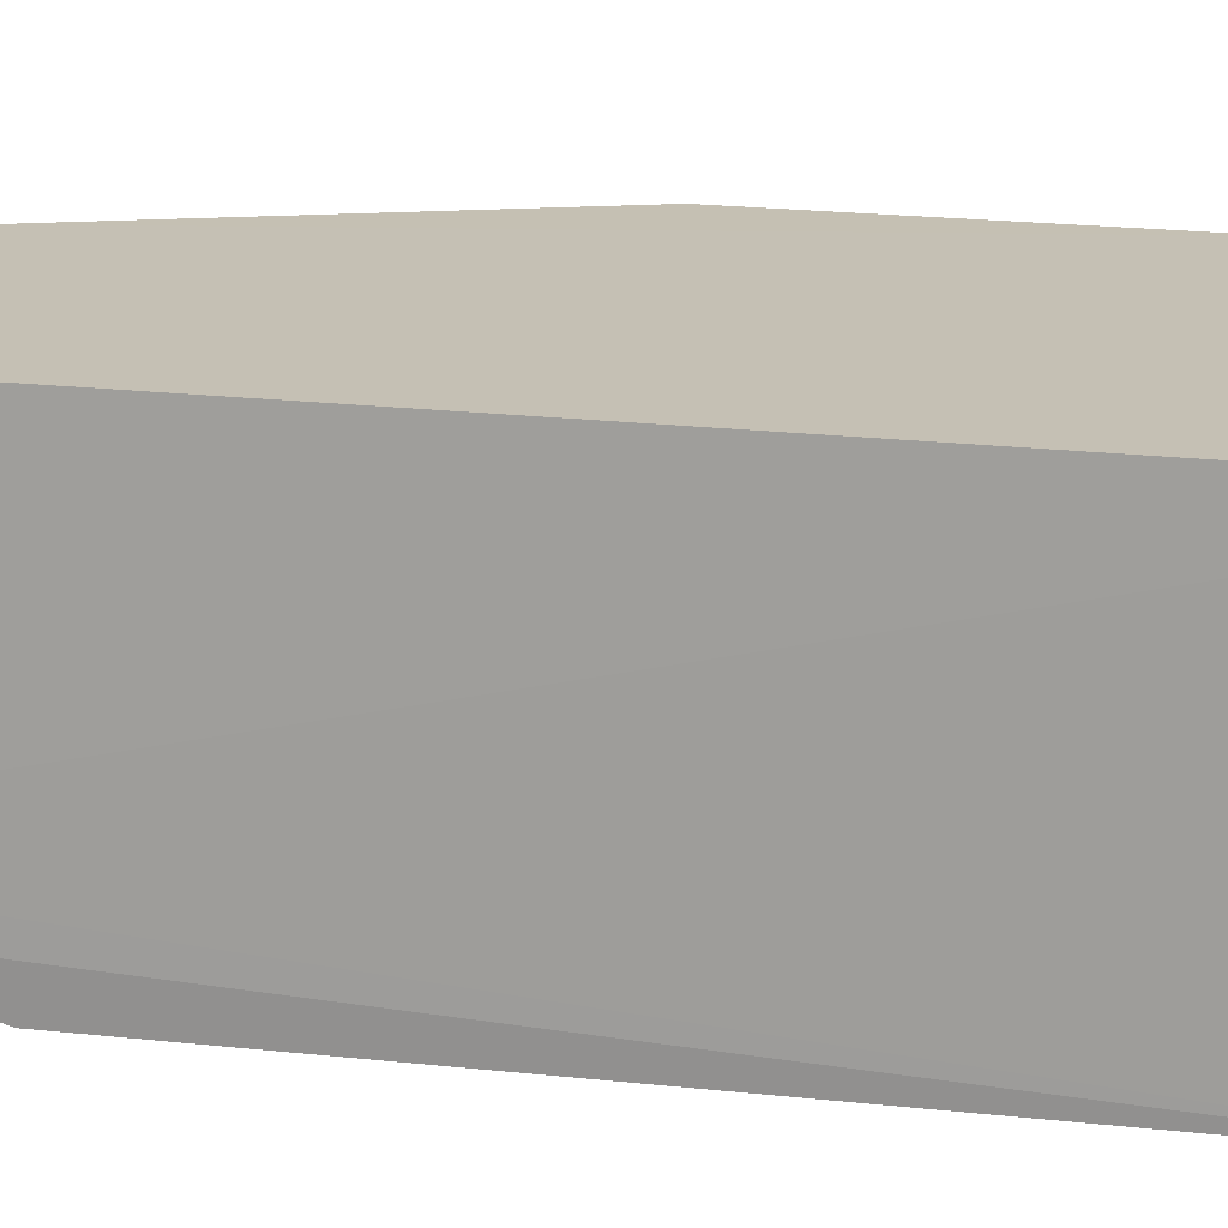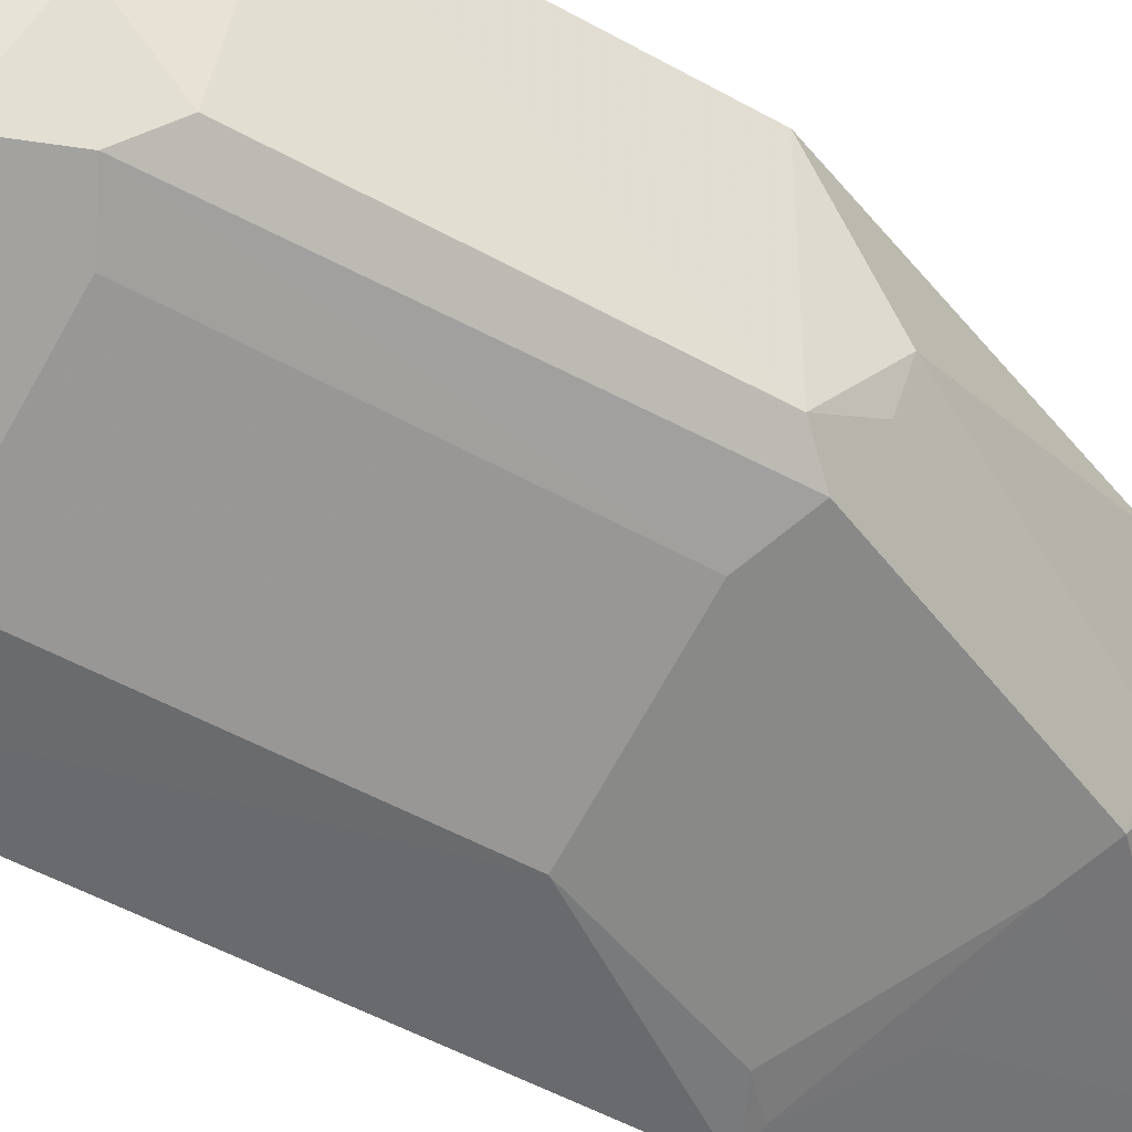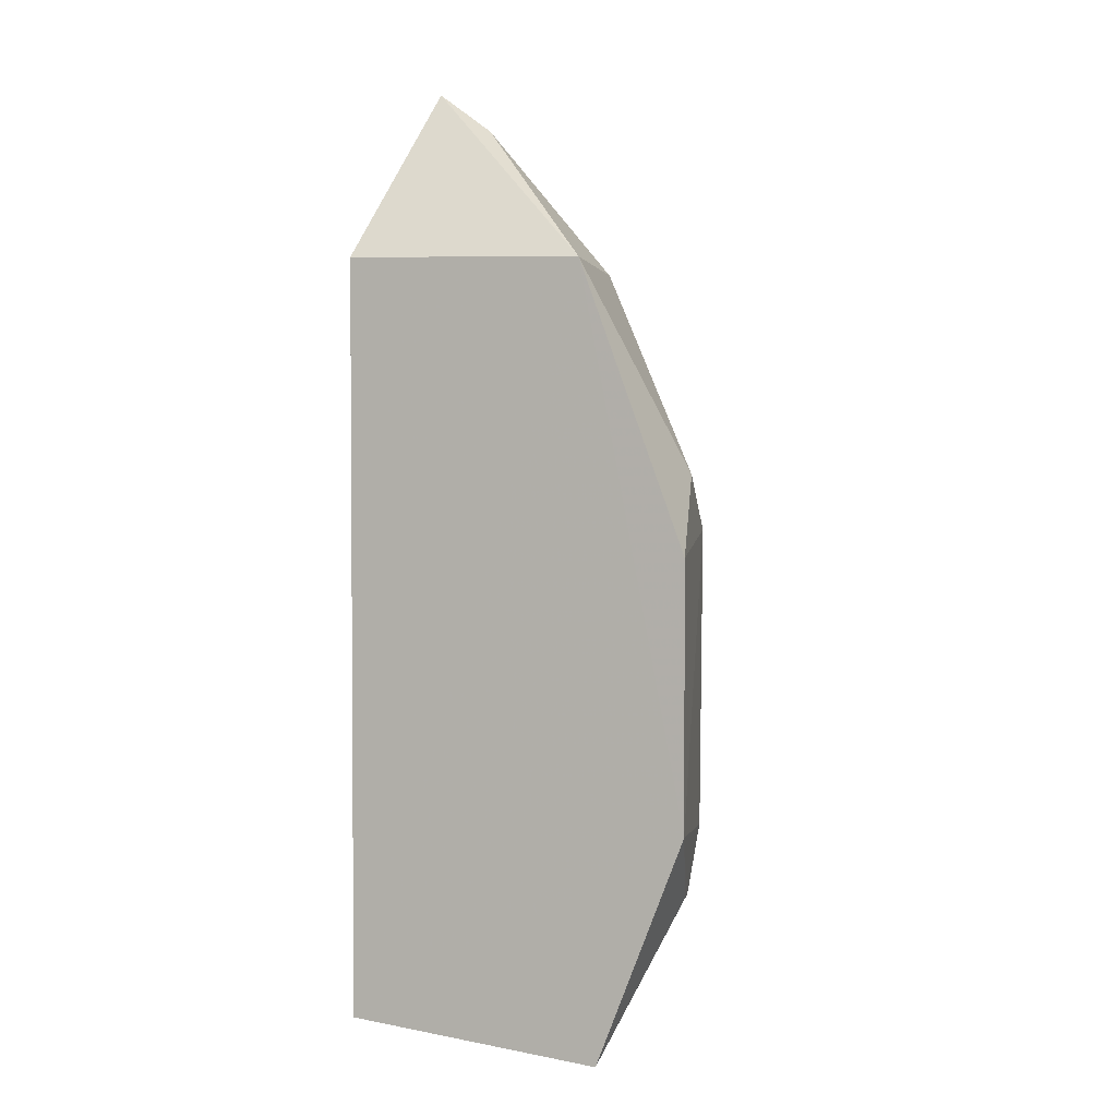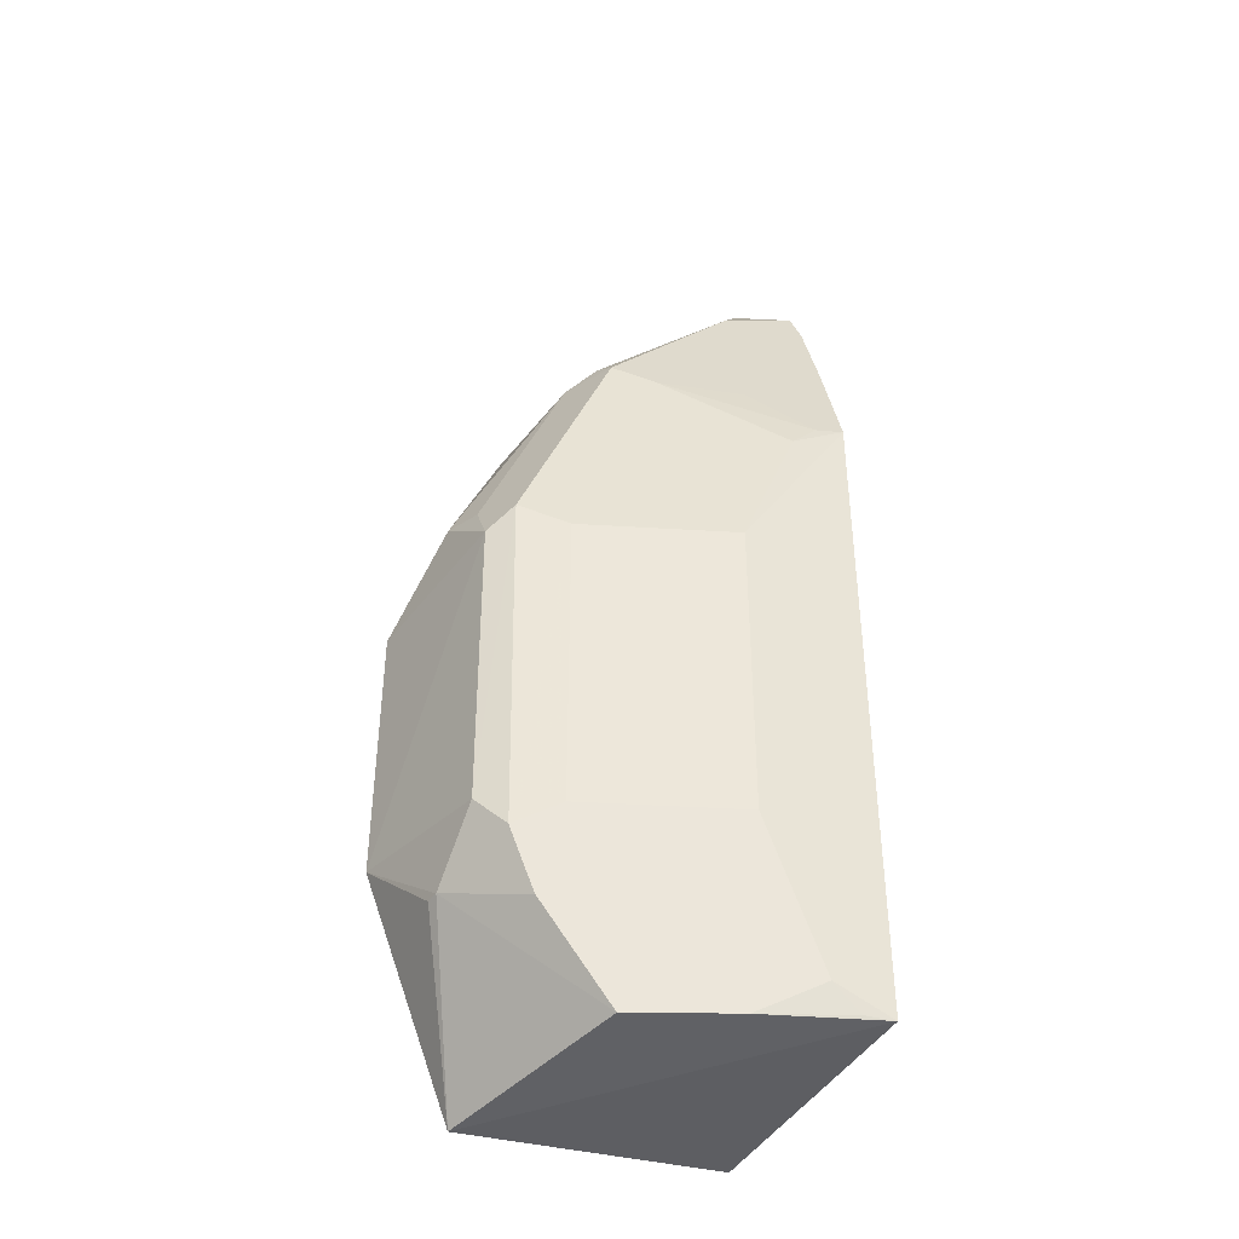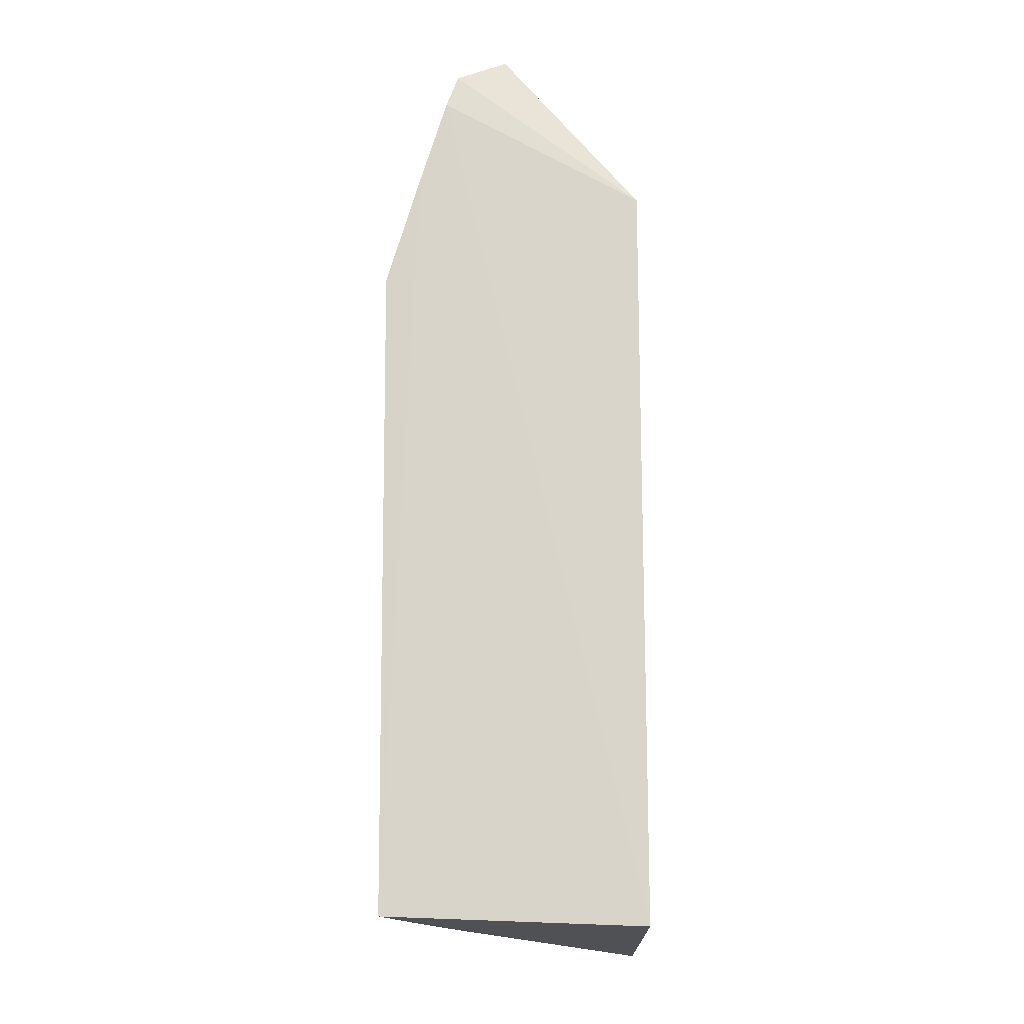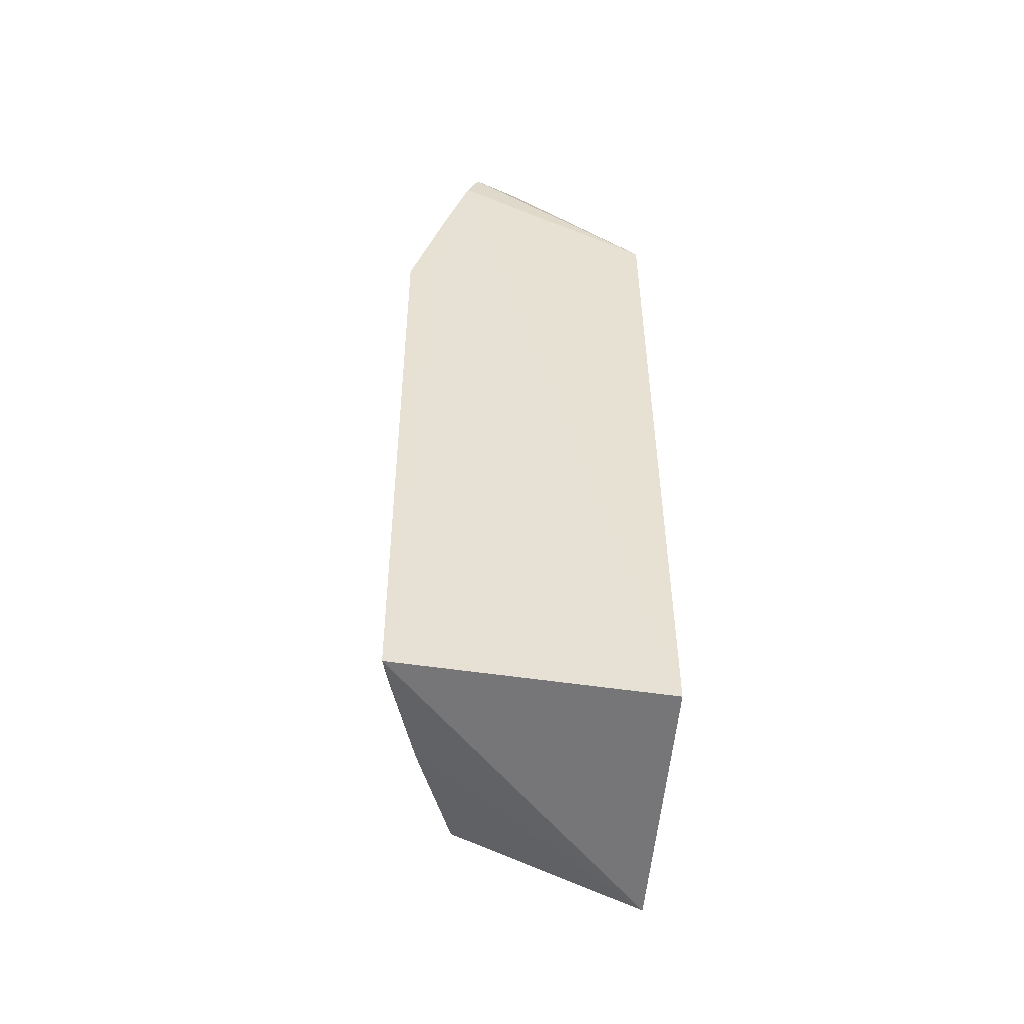
<metadata>
{"format":"obj","ext":"obj","renderer":"f3d","projection":"perspective","resolution":1024,"background":"white","views":[{"elev":18.2,"azim":-76.9,"up":"+Z"},{"elev":-49.2,"azim":58.0,"up":"+Z"},{"elev":2.5,"azim":21.4,"up":"+Y"},{"elev":-41.3,"azim":154.0,"up":"+Y"},{"elev":-14.8,"azim":-90.2,"up":"+Y"},{"elev":-51.9,"azim":-95.4,"up":"+Y"}]}
</metadata>
<code>
v 0.3501 -0.292 -0.3493
v 0.3813 -0.2129 -0.4008
v 0.3412 0.109 -0.3489
v 0.2337 0.2072 -0.4221
v 0.2112 -0.2756 -0.4851
v 0.3688 -0.01327 -0.4407
v 0.2159 -0.2803 -0.349
v 0.3961 -0.03788 -0.349
v 0.3184 -0.2788 -0.4463
v 0.322 0.1137 -0.4294
v 0.2159 0.1136 -0.349
v 0.3961 -0.1742 -0.349
v 0.385 0.00231 -0.3944
v 0.2689 -0.2772 -0.4663
v 0.3661 -0.1977 -0.4407
v 0.27 0.1829 -0.4051
v 0.2118 0.06406 -0.4871
v 0.2112 0.1696 -0.455
v 0.3823 -0.2133 -0.3944
v 0.3335 0.1059 -0.4147
v 0.3798 -0.02667 -0.4306
v 0.3531 -0.2289 -0.4407
v 0.2688 -0.1862 -0.4814
v 0.3193 0.1063 -0.4407
v 0.2109 0.1238 -0.4691
v 0.2139 0.1874 -0.4487
v 0.3779 -0.0006402 -0.4141
v 0.3787 -0.1815 -0.4297
v 0.2386 -0.2616 -0.481
v 0.2693 -0.02572 -0.4825
v 0.2499 0.1779 -0.4407
v 0.2251 -0.2744 -0.4812
v 0.345 -0.02571 -0.4522
v 0.2388 0.04997 -0.4821
v 0.2552 0.09231 -0.4652
v 0.3446 -0.1862 -0.4511
v 0.299 0.09523 -0.4506
v 0.2257 0.06287 -0.4832
f 7 5 1
f 9 2 1
f 11 7 3
f 11 3 4
f 12 7 1
f 12 8 3
f 12 3 7
f 13 3 8
f 14 9 1
f 14 1 5
f 16 4 3
f 18 5 7
f 18 7 11
f 19 12 1
f 19 1 2
f 19 2 12
f 20 3 13
f 20 16 3
f 20 10 16
f 21 13 8
f 21 8 12
f 22 2 9
f 23 9 14
f 24 10 20
f 24 21 6
f 25 17 5
f 25 5 18
f 26 18 11
f 26 11 4
f 26 25 18
f 27 20 13
f 27 13 21
f 27 24 20
f 27 21 24
f 28 15 6
f 28 6 21
f 28 22 15
f 28 2 22
f 28 21 12
f 28 12 2
f 29 23 14
f 29 5 23
f 30 23 5
f 30 5 17
f 30 24 6
f 31 10 24
f 31 16 10
f 31 4 16
f 31 26 4
f 31 25 26
f 32 29 14
f 32 14 5
f 32 5 29
f 33 30 6
f 33 6 15
f 34 30 17
f 35 17 25
f 35 25 31
f 36 33 15
f 36 23 30
f 36 30 33
f 36 15 22
f 36 22 9
f 36 9 23
f 37 24 30
f 37 30 34
f 37 35 31
f 37 31 24
f 38 37 34
f 38 34 17
f 38 17 35
f 38 35 37

</code>
